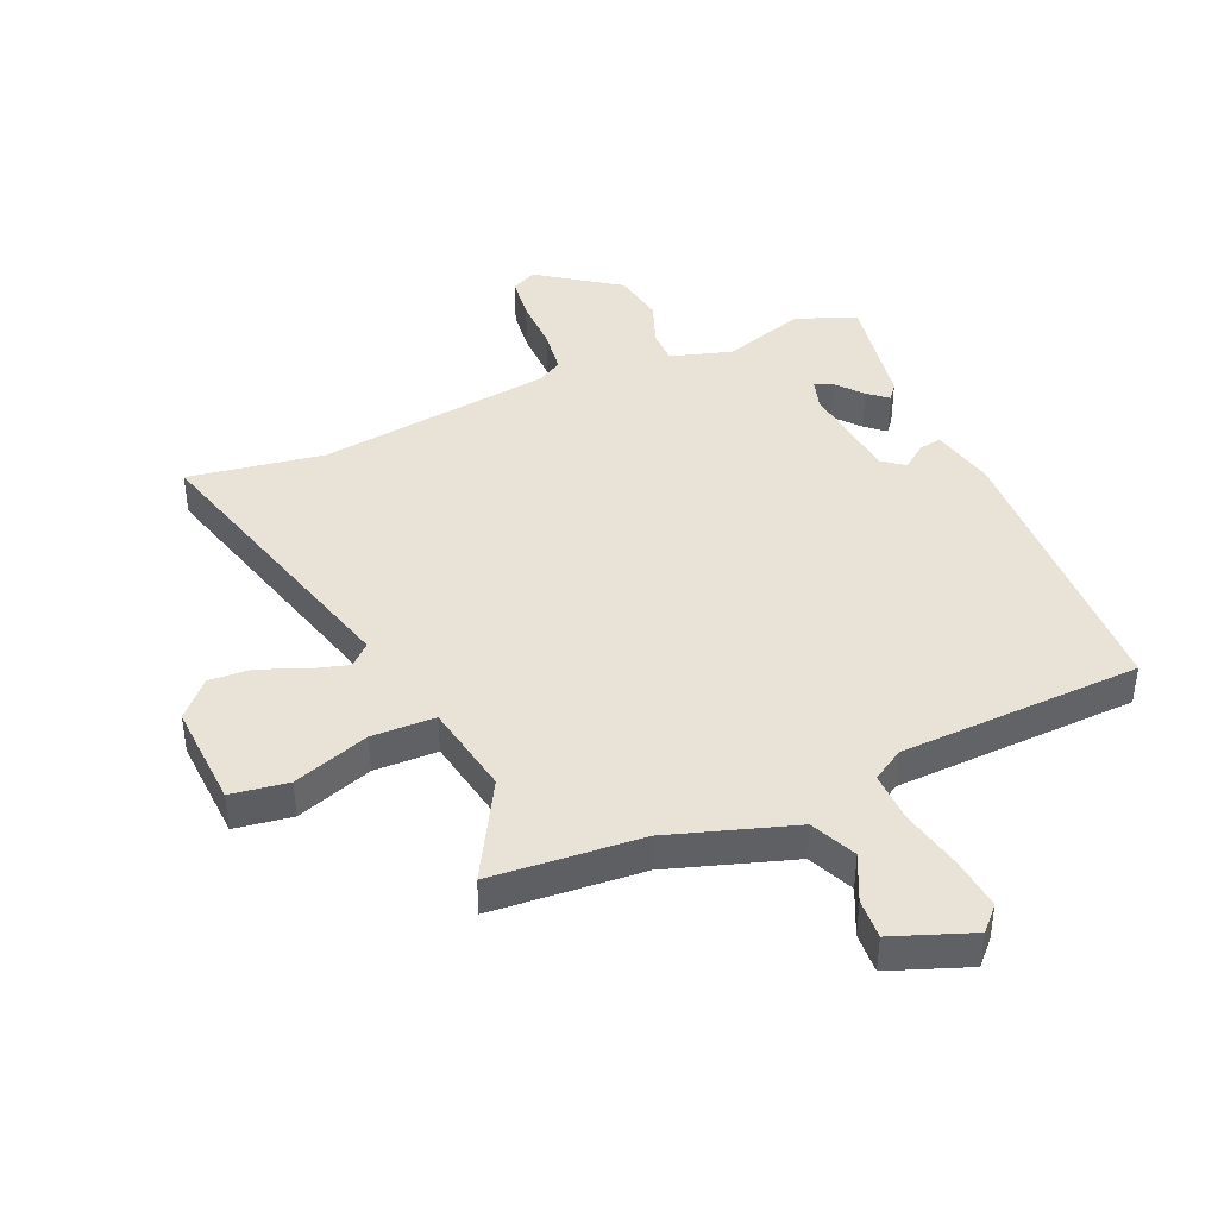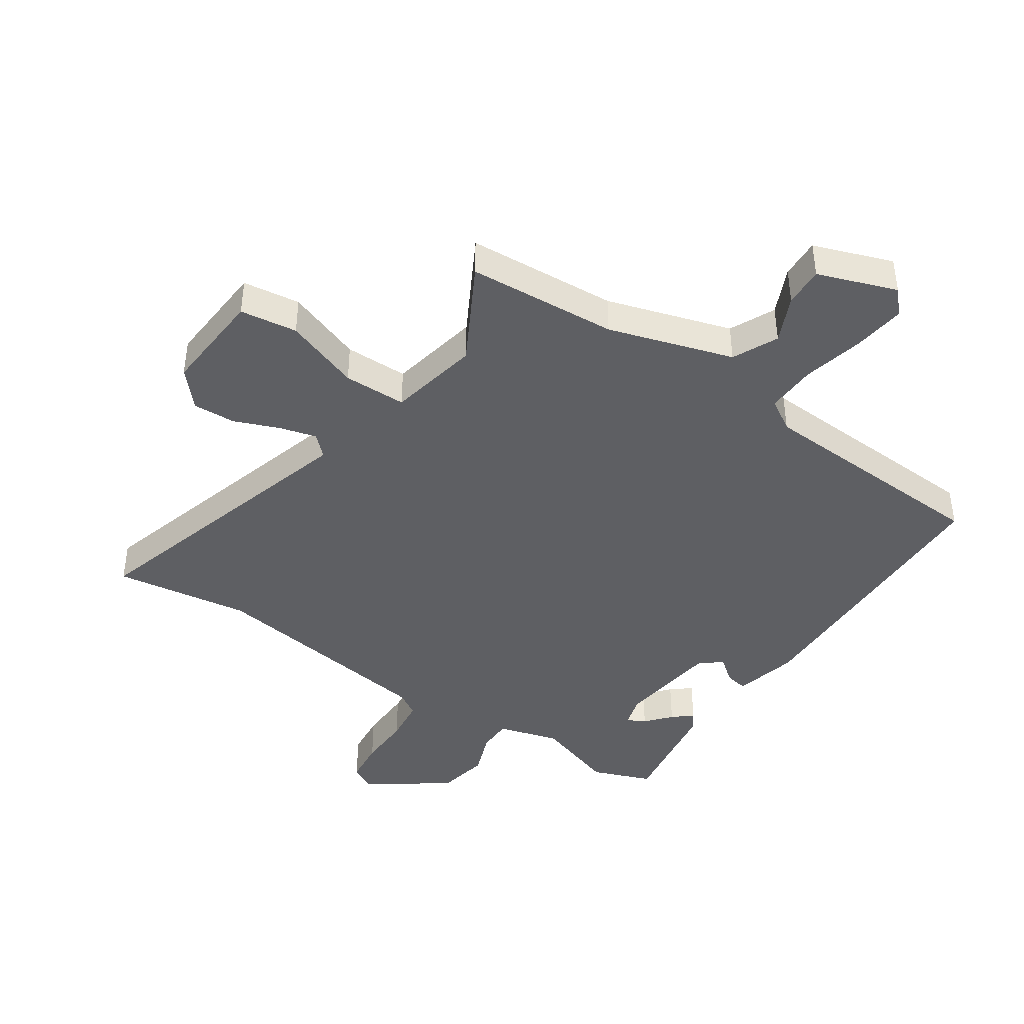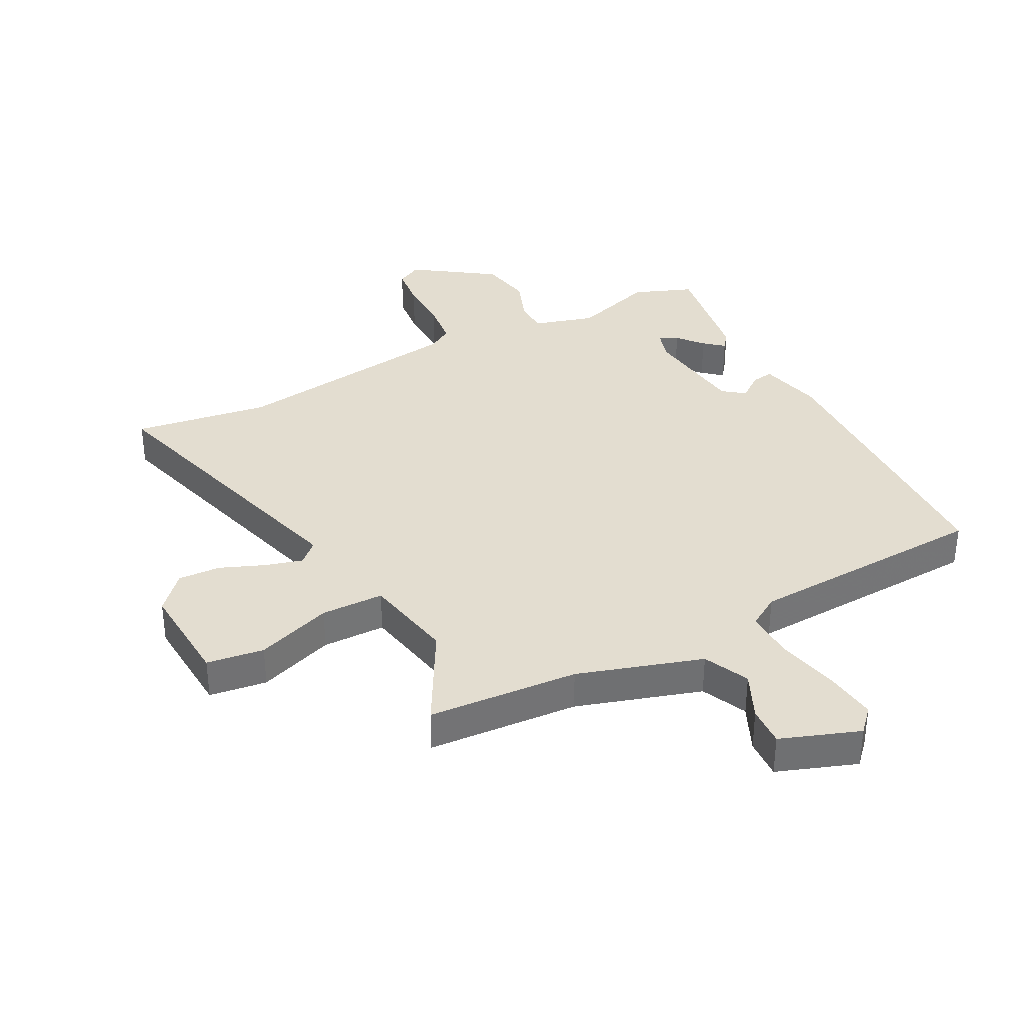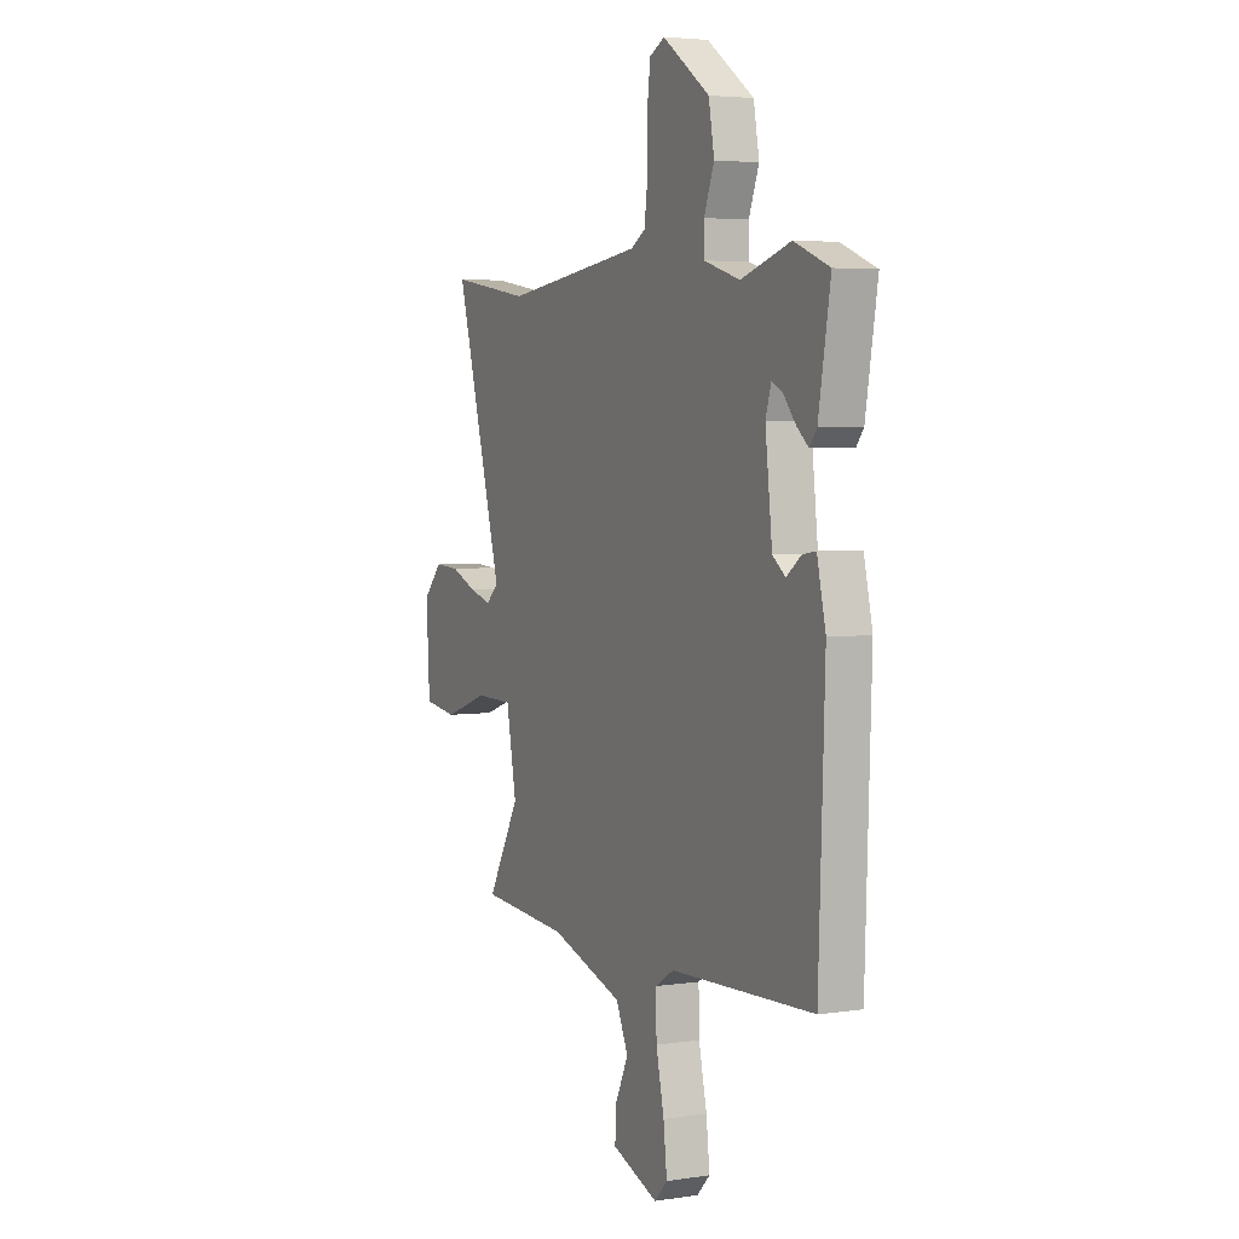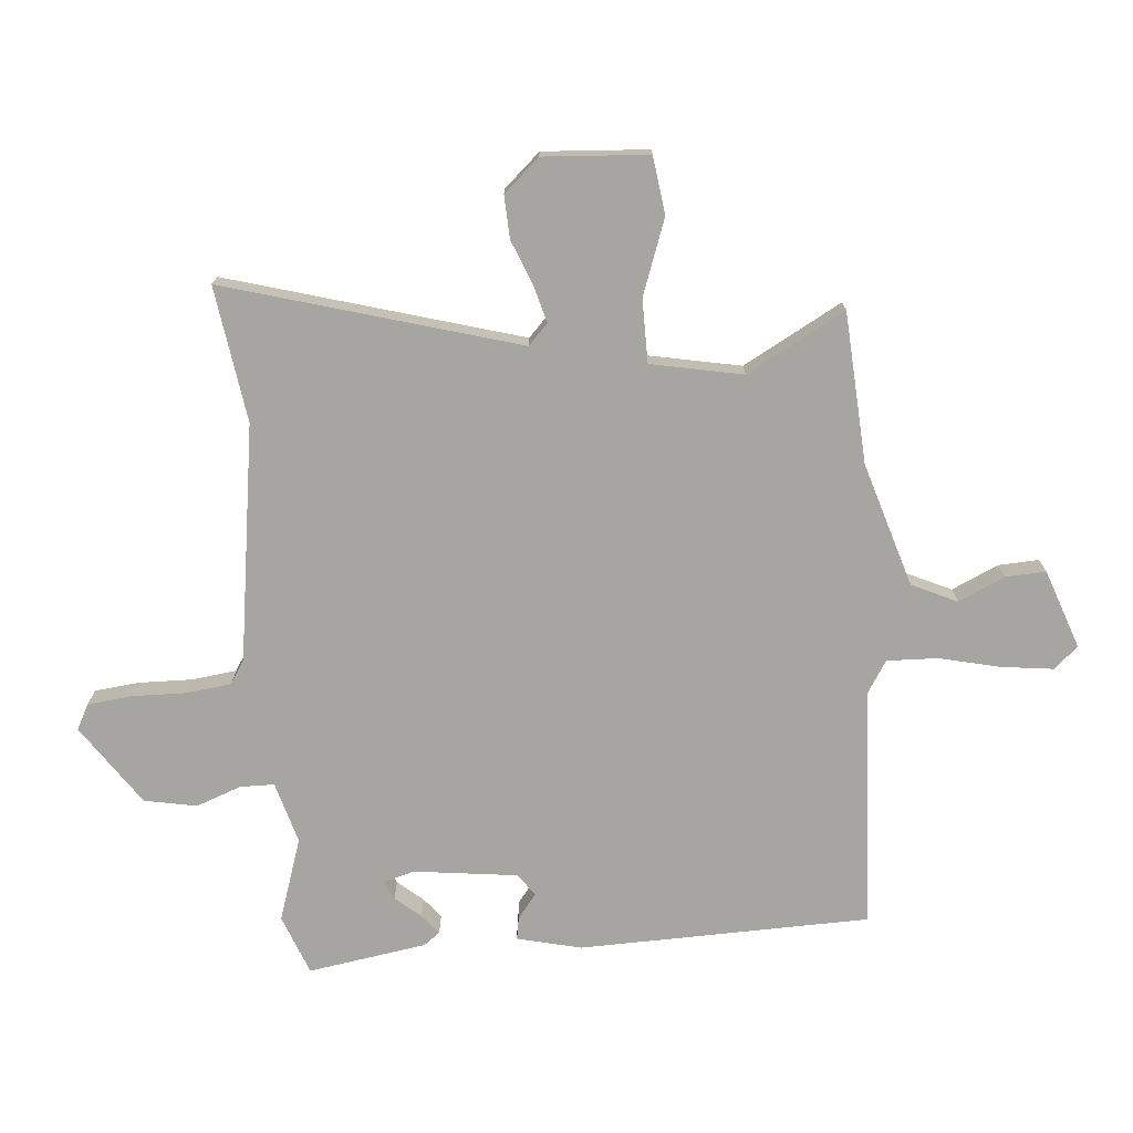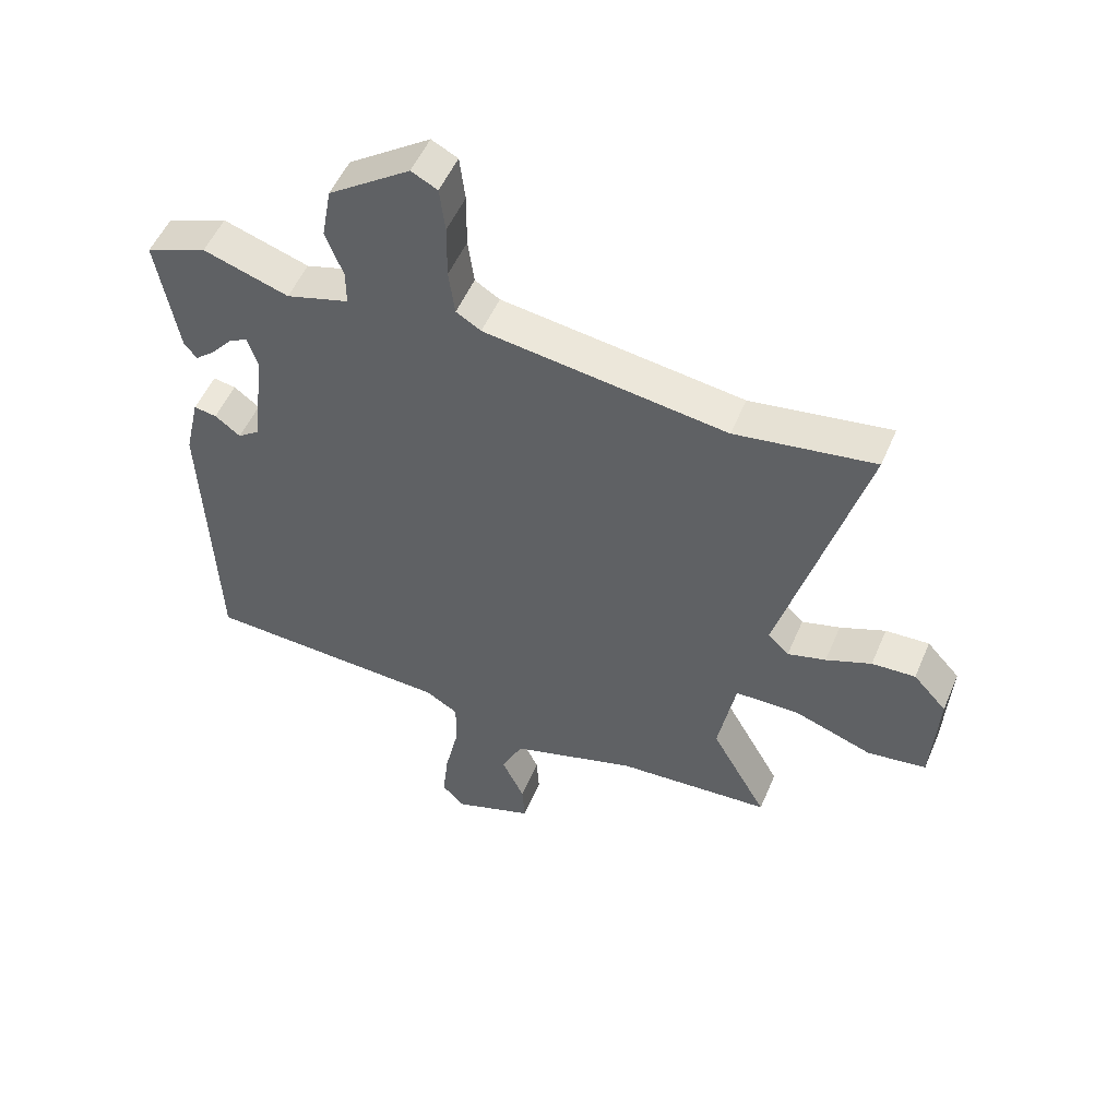
<metadata>
{"format":"obj","ext":"obj","renderer":"f3d","projection":"perspective","resolution":1024,"background":"white","views":[{"elev":41.6,"azim":156.7,"up":"+Y"},{"elev":-42.0,"azim":145.4,"up":"+Y"},{"elev":35.5,"azim":152.0,"up":"+Y"},{"elev":4.3,"azim":-116.1,"up":"+Z"},{"elev":-73.9,"azim":94.2,"up":"+Y"},{"elev":52.6,"azim":22.8,"up":"+Z"}]}
</metadata>
<code>
v -0.517 0.07 0.493
v -0.416 0.07 0.533
v -0.275 0.07 0.488
v -0.171 0.07 0.519
v -0.171 0.07 0.577
v -0.2 0.07 0.653
v -0.184 0.07 0.742
v -0.049 0.07 0.837
v -0.006 0.07 0.815
v 0.003 0.07 0.74
v 0.002 0.07 0.648
v 0.012 0.07 0.572
v 0.053 0.07 0.547
v 0.453 0.07 0.493
v 0.683 0.07 0.529
v 0.546 0.07 0.033
v 0.581 0.07 0
v 0.644 0.07 0.018
v 0.719 0.07 0.049
v 0.791 0.07 0.053
v 0.846 0.07 -0.007
v 0.836 0.07 -0.185
v 0.739 0.07 -0.199
v 0.61 0.07 -0.154
v 0.503 0.07 -0.156
v 0.474 0.07 -0.312
v 0.567 0.07 -0.478
v 0.312 0.07 -0.497
v 0.102 0.07 -0.564
v 0.067 0.07 -0.641
v 0.104 0.07 -0.72
v 0.108 0.07 -0.788
v -0.025 0.07 -0.837
v -0.062 0.07 -0.798
v -0.052 0.07 -0.709
v -0.029 0.07 -0.605
v -0.027 0.07 -0.519
v -0.081 0.07 -0.486
v -0.491 0.07 -0.469
v -0.508 0.07 0.024
v -0.483 0.07 0.133
v -0.445 0.07 0.127
v -0.403 0.07 0.095
v -0.366 0.07 0.123
v -0.346 0.07 0.299
v -0.362 0.07 0.352
v -0.393 0.07 0.336
v -0.429 0.07 0.293
v -0.462 0.07 0.265
v -0.483 0.07 0.292
v -0.517 0 0.493
v -0.416 0 0.533
v -0.275 0 0.488
v -0.171 0 0.519
v -0.171 0 0.577
v -0.2 0 0.653
v -0.184 0 0.742
v -0.049 0 0.837
v -0.006 0 0.815
v 0.003 0 0.74
v 0.002 0 0.648
v 0.012 0 0.572
v 0.053 0 0.547
v 0.453 0 0.493
v 0.683 0 0.529
v 0.546 0 0.033
v 0.581 0 0
v 0.644 0 0.018
v 0.719 0 0.049
v 0.791 0 0.053
v 0.846 0 -0.007
v 0.836 0 -0.185
v 0.739 0 -0.199
v 0.61 0 -0.154
v 0.503 0 -0.156
v 0.474 0 -0.312
v 0.567 0 -0.478
v 0.312 0 -0.497
v 0.102 0 -0.564
v 0.067 0 -0.641
v 0.104 0 -0.72
v 0.108 0 -0.788
v -0.025 0 -0.837
v -0.062 0 -0.798
v -0.052 0 -0.709
v -0.029 0 -0.605
v -0.027 0 -0.519
v -0.081 0 -0.486
v -0.491 0 -0.469
v -0.508 0 0.024
v -0.483 0 0.133
v -0.445 0 0.127
v -0.403 0 0.095
v -0.366 0 0.123
v -0.346 0 0.299
v -0.362 0 0.352
v -0.393 0 0.336
v -0.429 0 0.293
v -0.462 0 0.265
v -0.483 0 0.292
f 47 48 49 50
f 46 47 50 1
f 40 41 42 43
f 38 39 40 43
f 37 38 43 44
f 33 34 35 36
f 33 36 37
f 30 31 32 33
f 29 30 33 37
f 28 29 37 44
f 26 27 28 44
f 21 22 23 24
f 21 24 25
f 18 19 20 21
f 17 18 21 25
f 16 17 25
f 14 15 16
f 13 14 16 25
f 12 13 25 26
f 8 9 10 11
f 8 11 12
f 5 6 7 8
f 4 5 8 12
f 3 4 12 26
f 46 1 2 3
f 45 46 3 26
f 26 44 45
f 100 99 98 97
f 51 100 97 96
f 93 92 91 90
f 93 90 89 88
f 94 93 88 87
f 86 85 84 83
f 87 86 83
f 83 82 81 80
f 87 83 80 79
f 94 87 79 78
f 94 78 77 76
f 74 73 72 71
f 75 74 71
f 71 70 69 68
f 75 71 68 67
f 75 67 66
f 66 65 64
f 75 66 64 63
f 76 75 63 62
f 61 60 59 58
f 62 61 58
f 58 57 56 55
f 62 58 55 54
f 76 62 54 53
f 53 52 51 96
f 76 53 96 95
f 95 94 76
f 1 51 52 2
f 2 52 53 3
f 3 53 54 4
f 4 54 55 5
f 5 55 56 6
f 6 56 57 7
f 7 57 58 8
f 8 58 59 9
f 9 59 60 10
f 10 60 61 11
f 11 61 62 12
f 12 62 63 13
f 13 63 64 14
f 14 64 65 15
f 15 65 66 16
f 16 66 67 17
f 17 67 68 18
f 18 68 69 19
f 19 69 70 20
f 20 70 71 21
f 21 71 72 22
f 22 72 73 23
f 23 73 74 24
f 24 74 75 25
f 25 75 76 26
f 26 76 77 27
f 27 77 78 28
f 28 78 79 29
f 29 79 80 30
f 30 80 81 31
f 31 81 82 32
f 32 82 83 33
f 33 83 84 34
f 34 84 85 35
f 35 85 86 36
f 36 86 87 37
f 37 87 88 38
f 38 88 89 39
f 39 89 90 40
f 40 90 91 41
f 41 91 92 42
f 42 92 93 43
f 43 93 94 44
f 44 94 95 45
f 45 95 96 46
f 46 96 97 47
f 47 97 98 48
f 48 98 99 49
f 49 99 100 50
f 50 100 51 1

</code>
